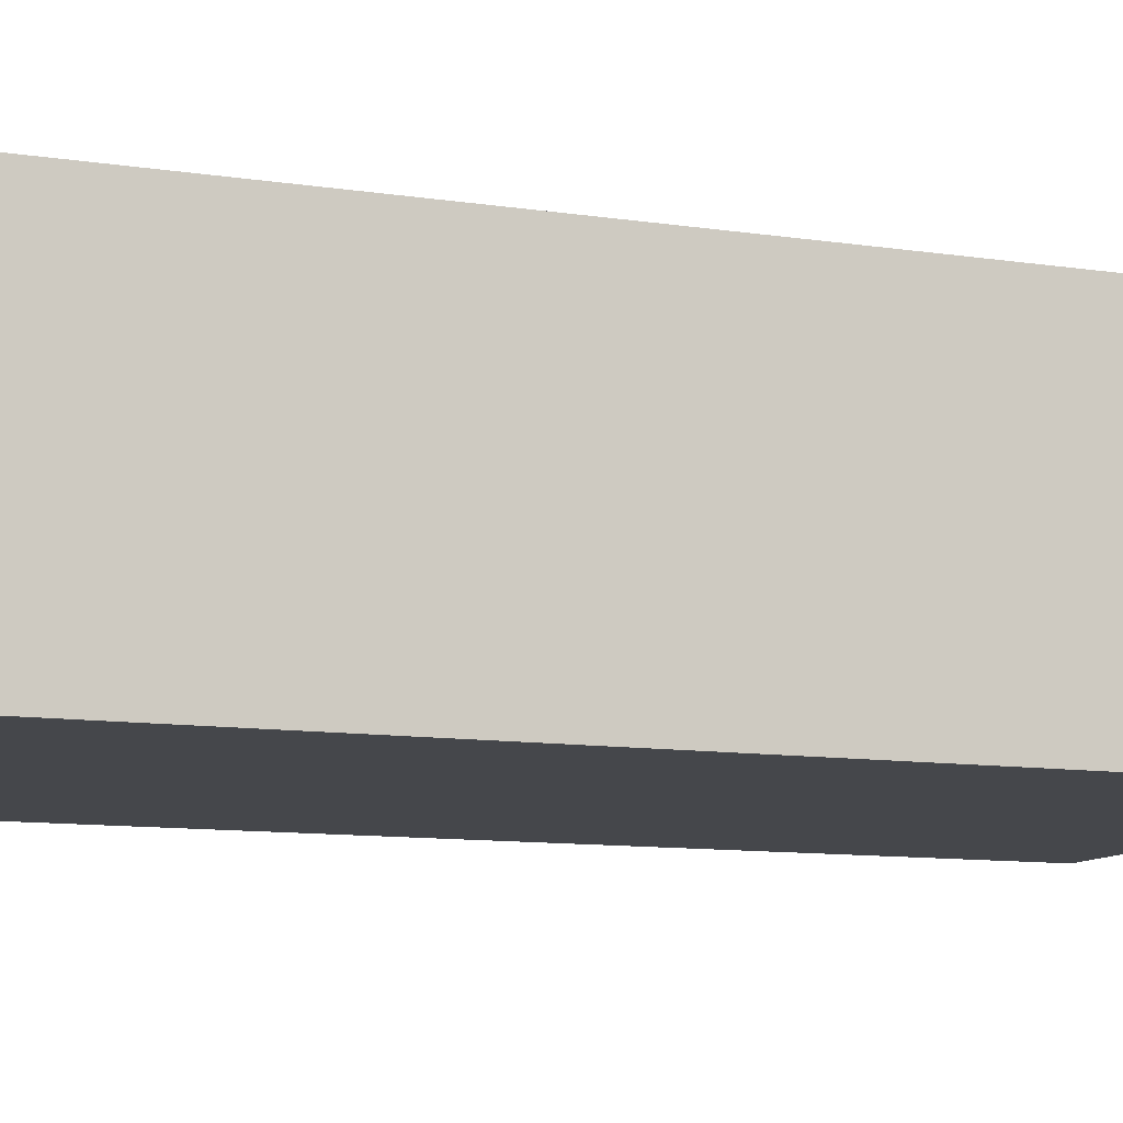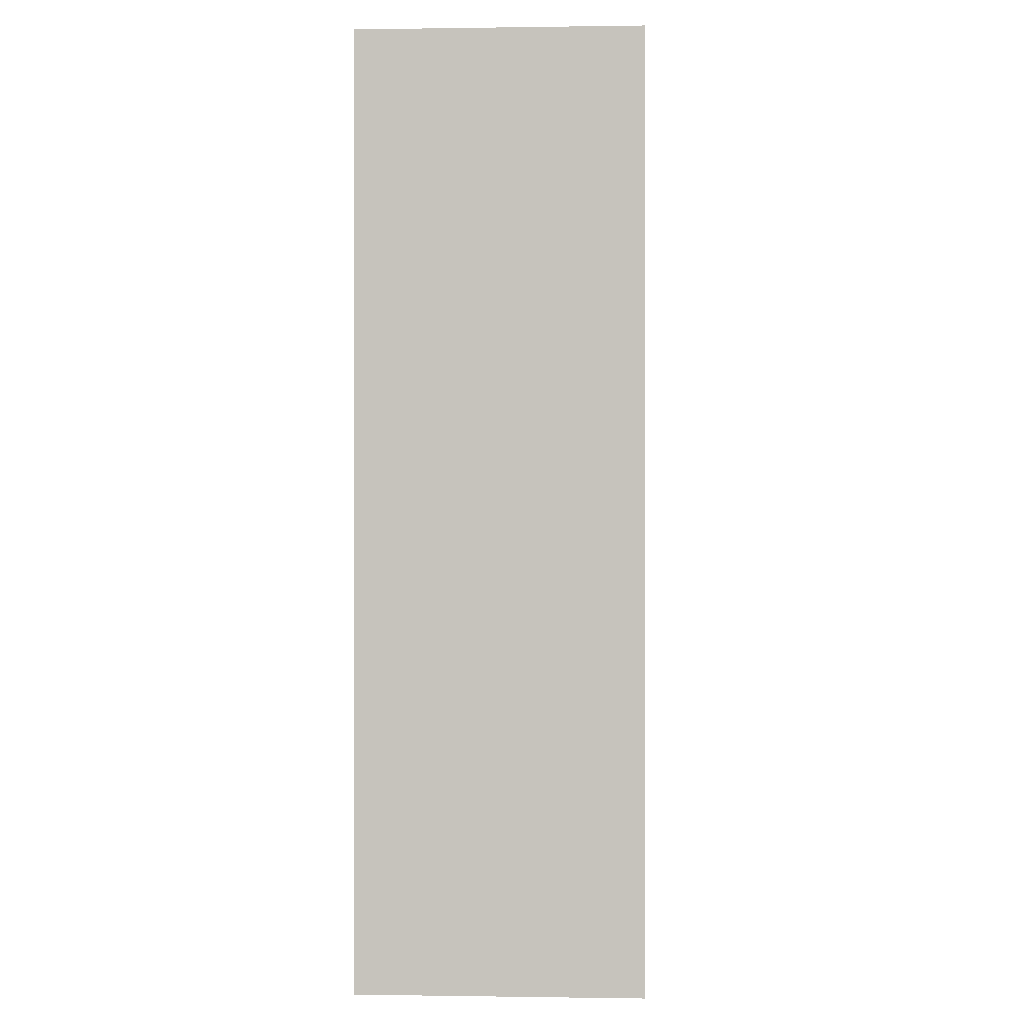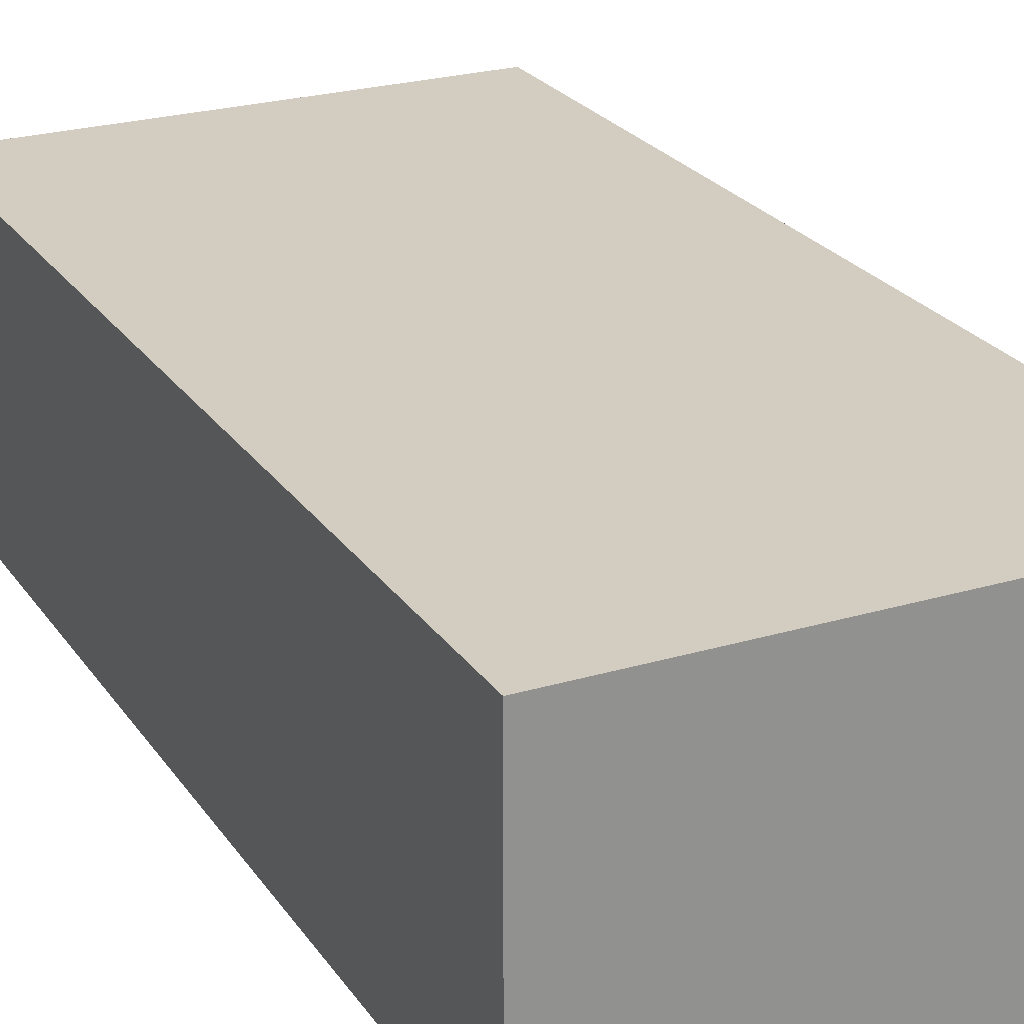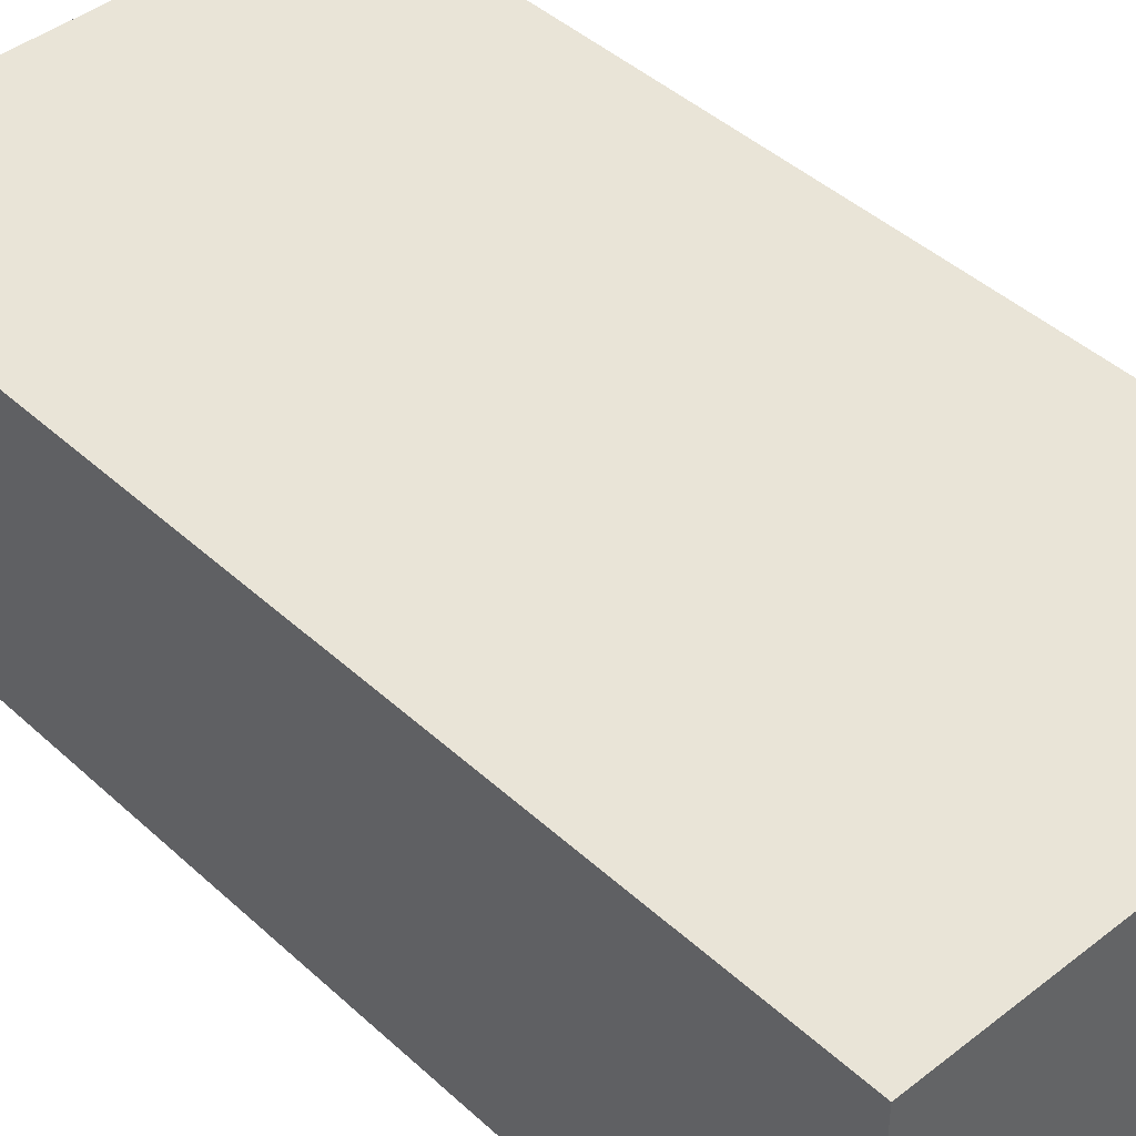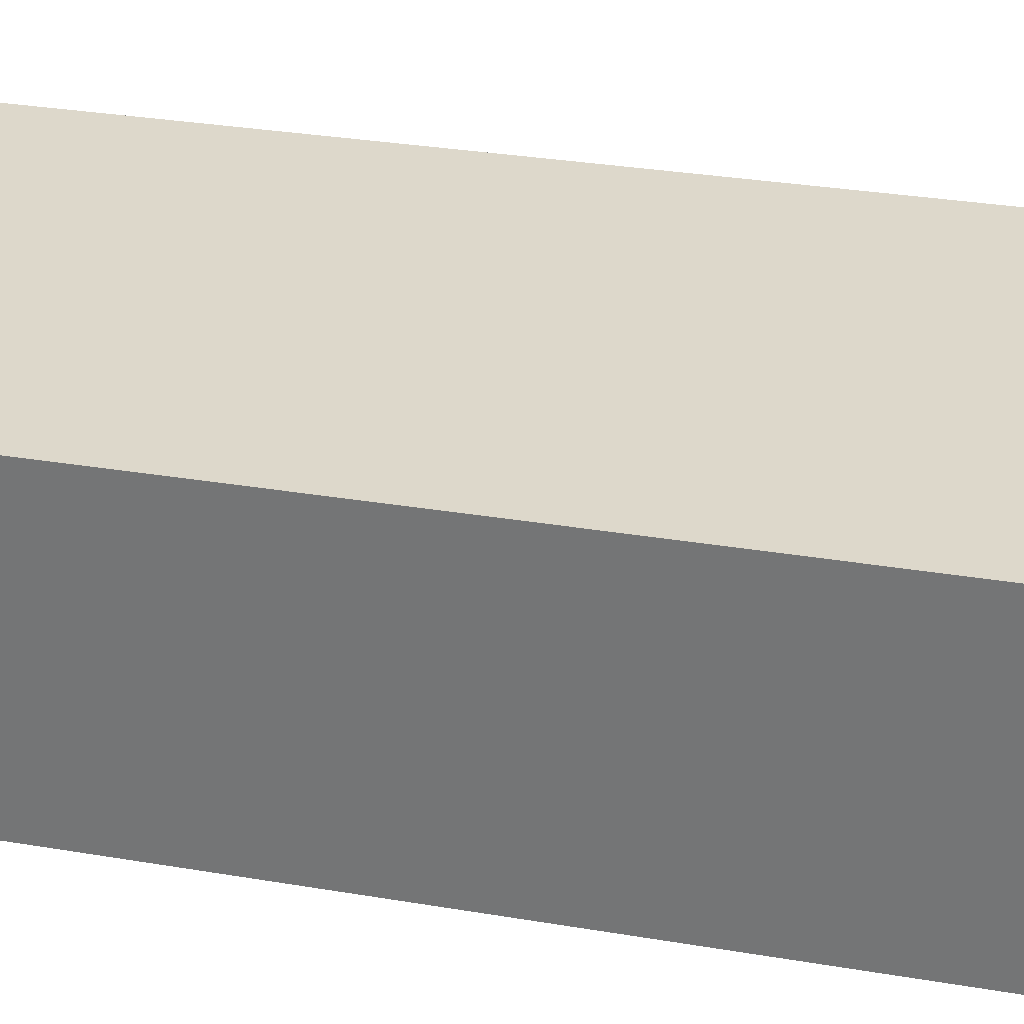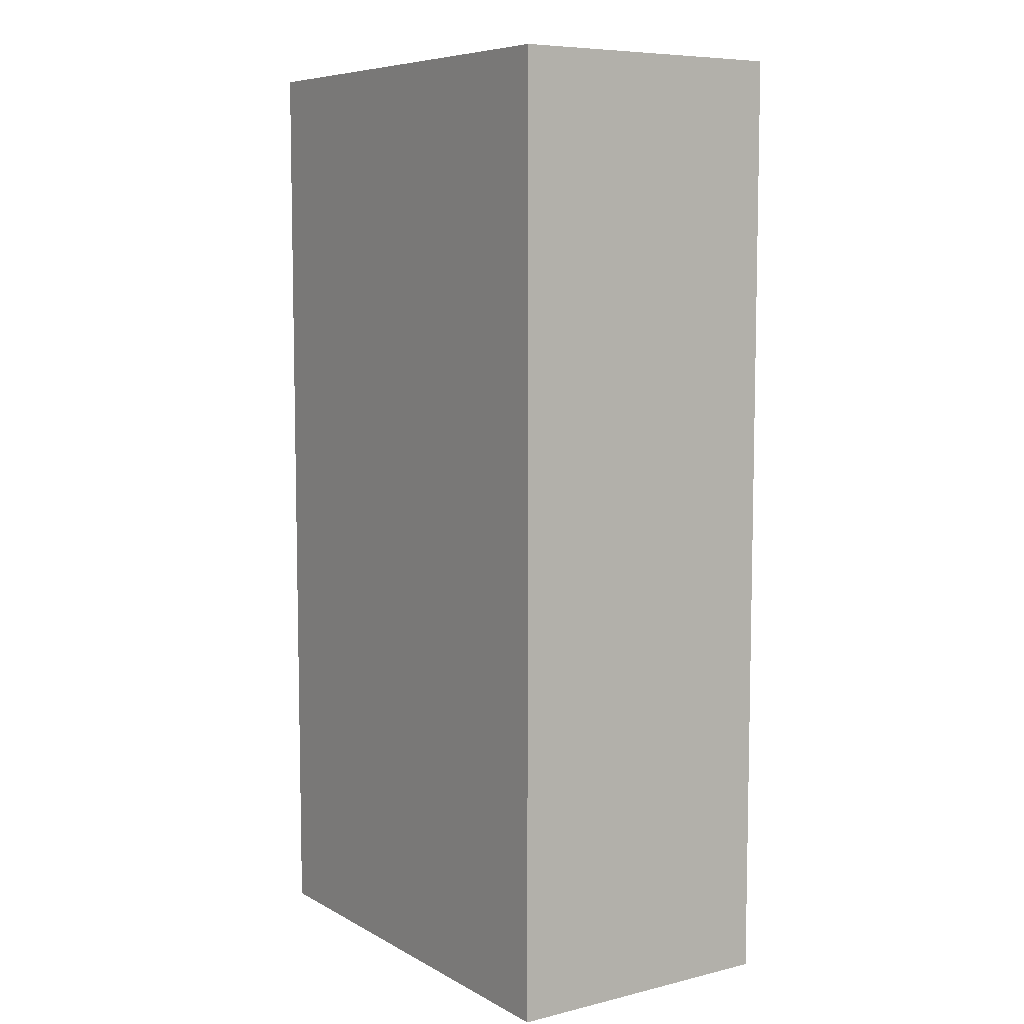
<metadata>
{"format":"obj","ext":"obj","renderer":"f3d","projection":"perspective","resolution":1024,"background":"white","views":[{"elev":-10.3,"azim":68.6,"up":"+Z"},{"elev":-0.0,"azim":93.1,"up":"+Y"},{"elev":24.4,"azim":153.9,"up":"+Z"},{"elev":43.2,"azim":137.2,"up":"+Z"},{"elev":31.1,"azim":-76.4,"up":"+Z"},{"elev":7.5,"azim":55.9,"up":"+Y"}]}
</metadata>
<code>
v 0.2183 -0.000719 -0.2282
v -0.4417 -0.000719 -0.2282
v -0.4417 -0.000719 -0.6242
v 0.2183 -0.000719 -0.6242
v 0.2183 1.319 -0.2282
v -0.4417 1.319 -0.2282
v -0.4417 1.319 -0.6242
v 0.2183 1.319 -0.6242
f 6 2 1
f 7 3 2
f 8 4 3
f 5 1 4
f 1 2 3
f 7 6 5
f 5 6 1
f 6 7 2
f 7 8 3
f 8 5 4
f 4 1 3
f 8 7 5

</code>
